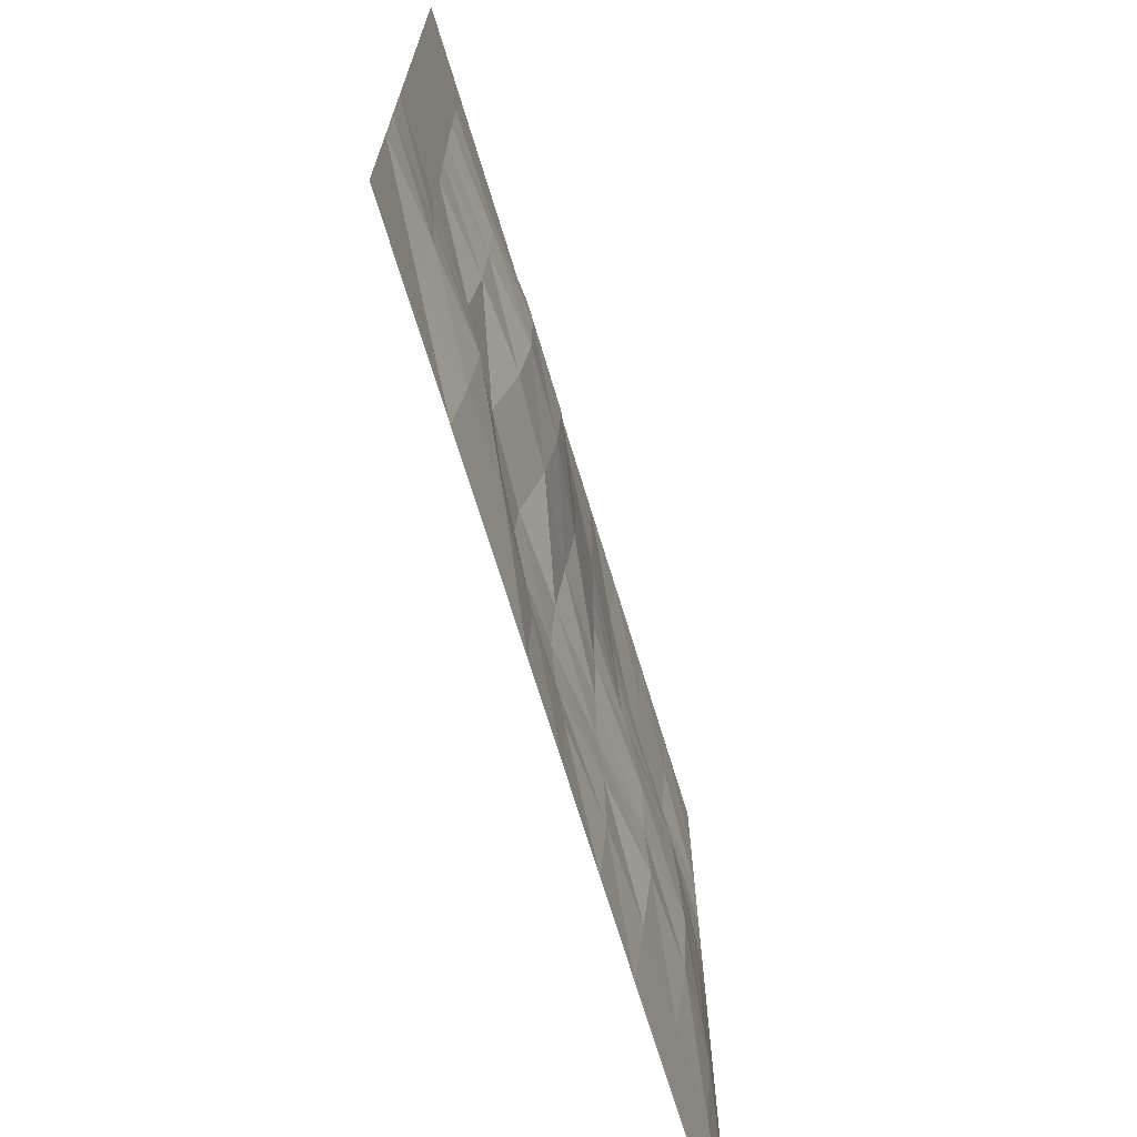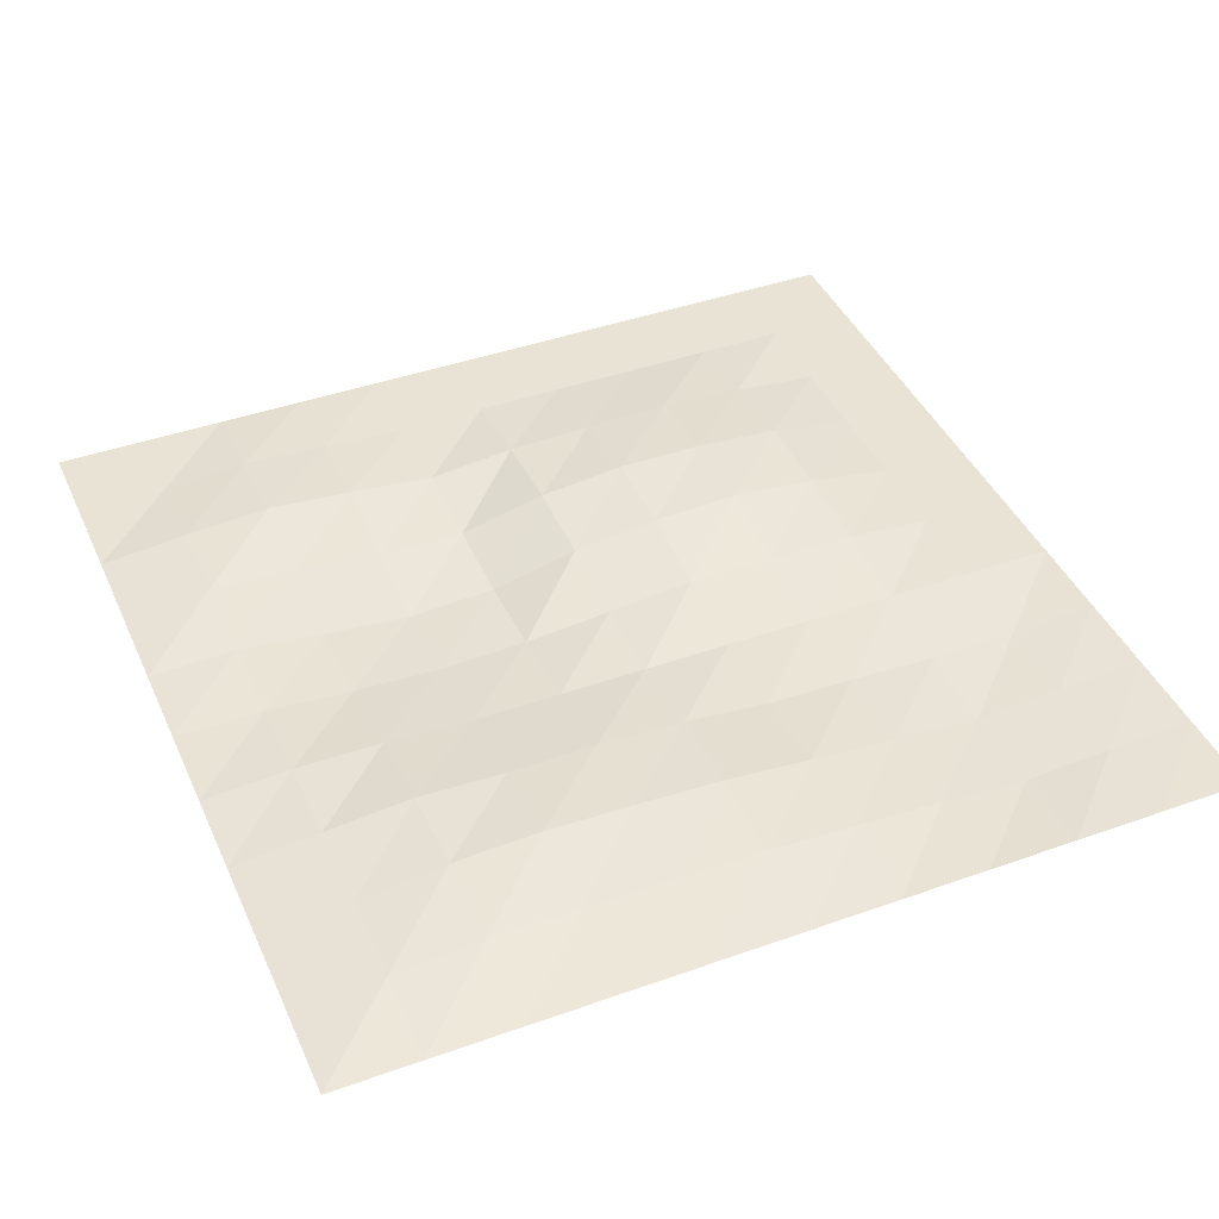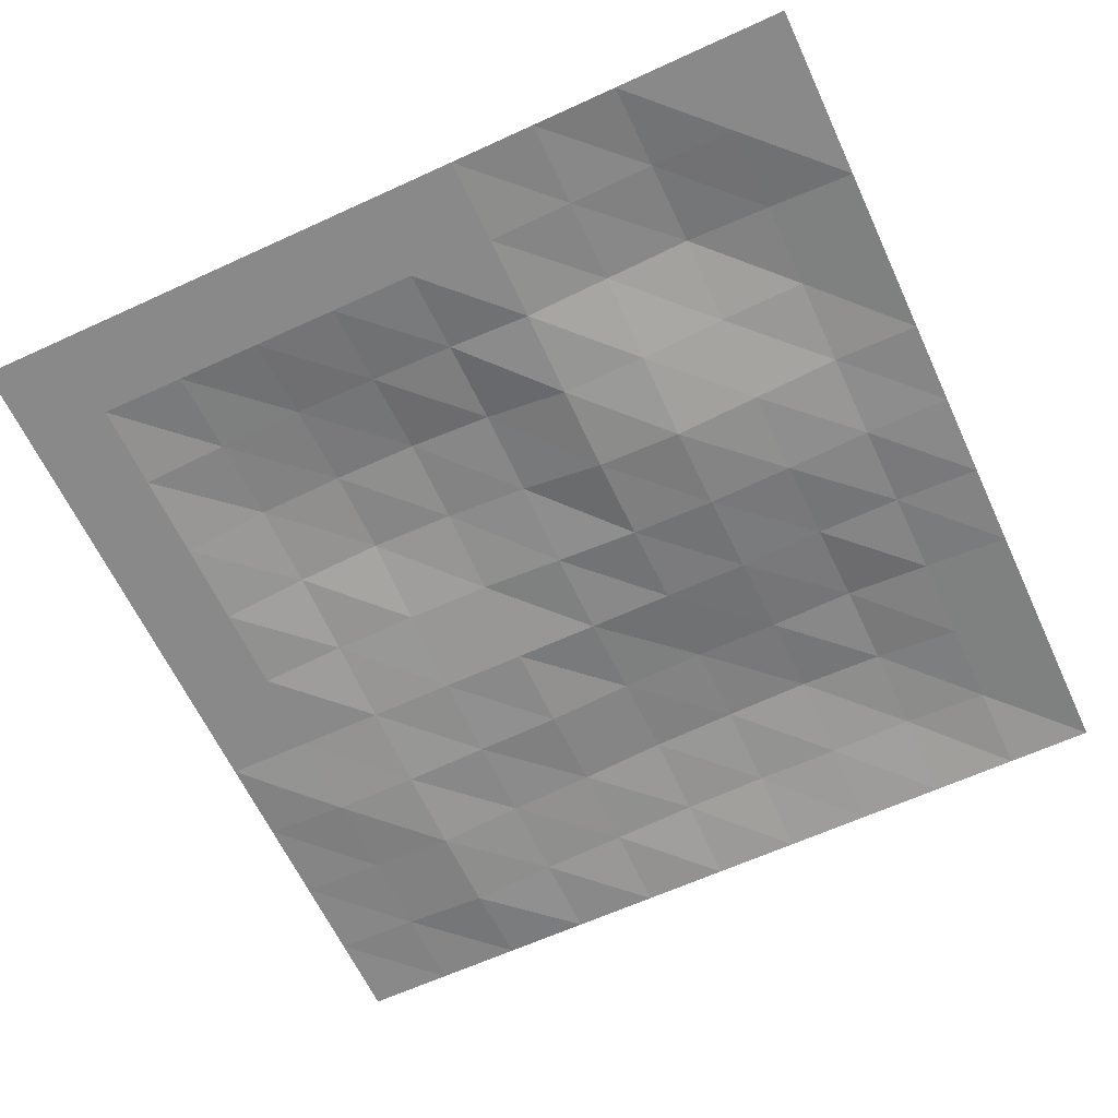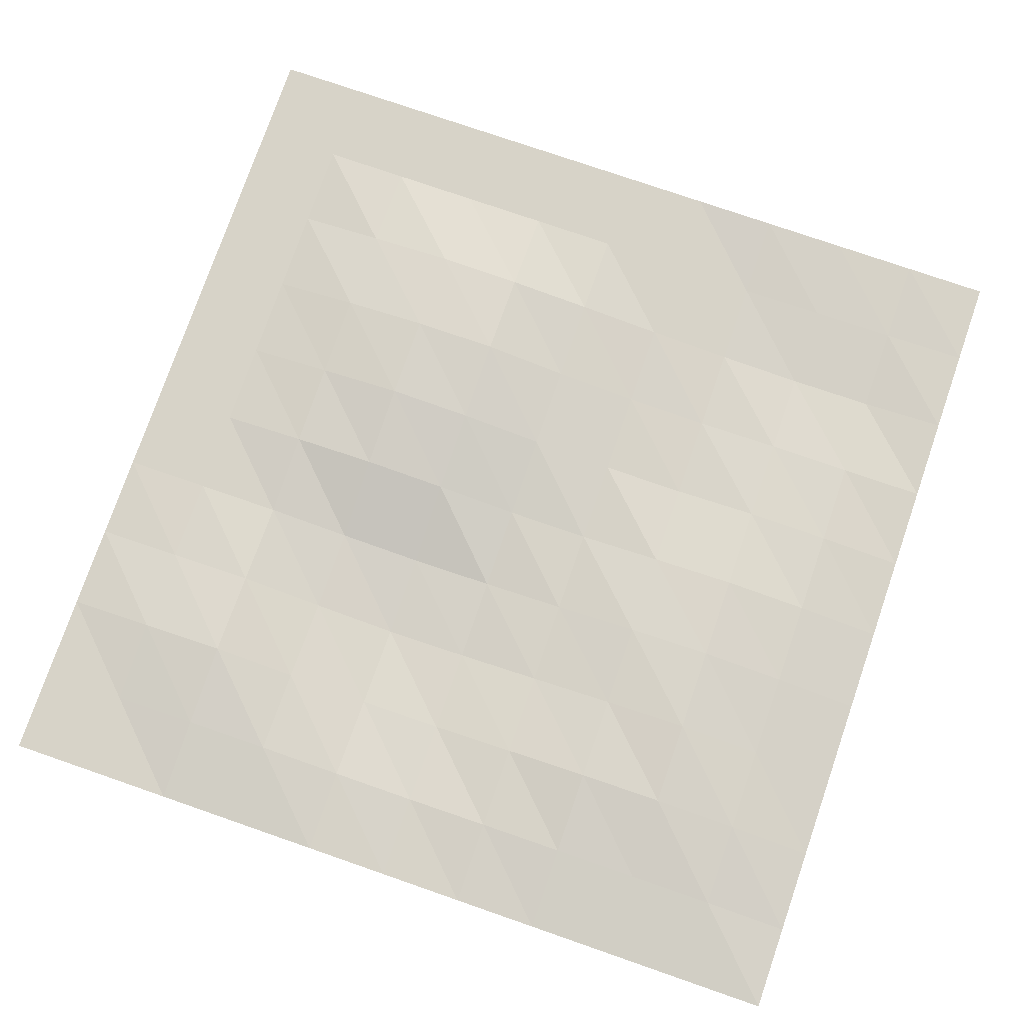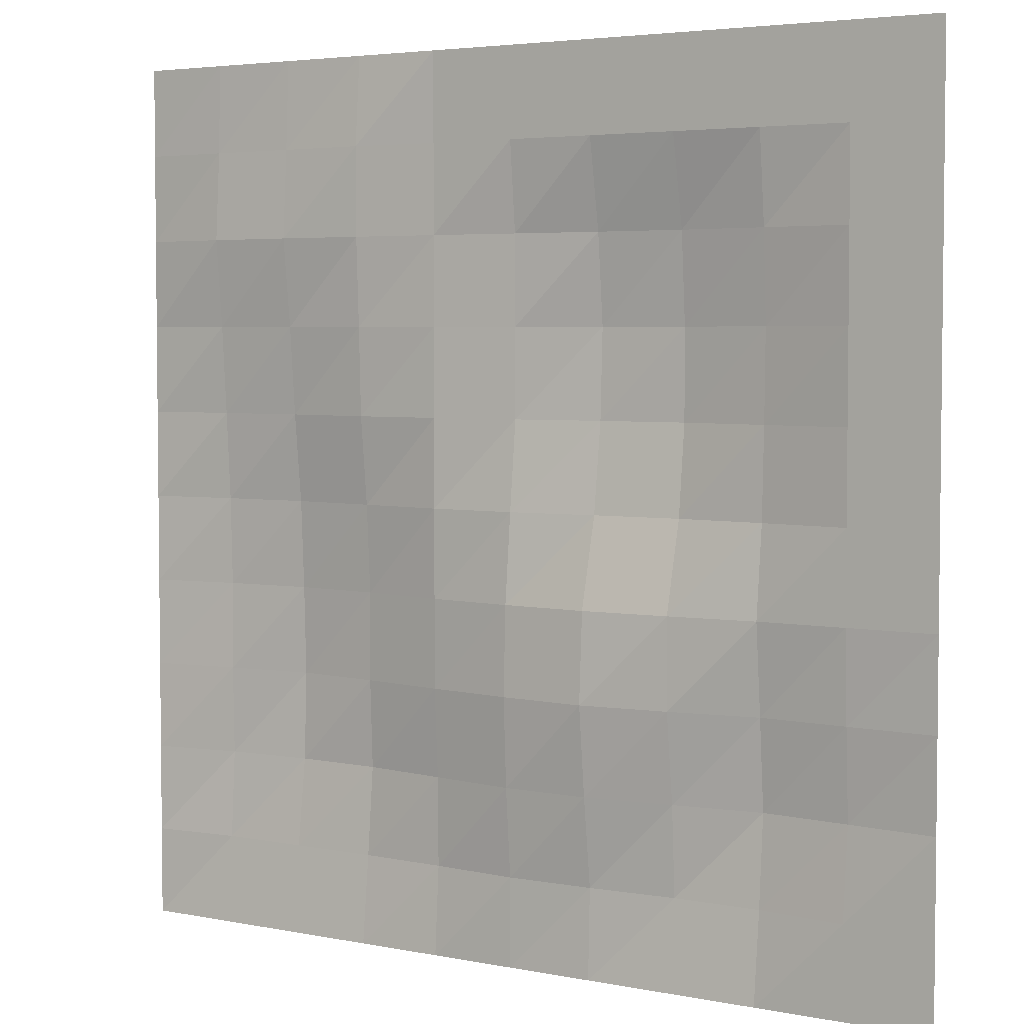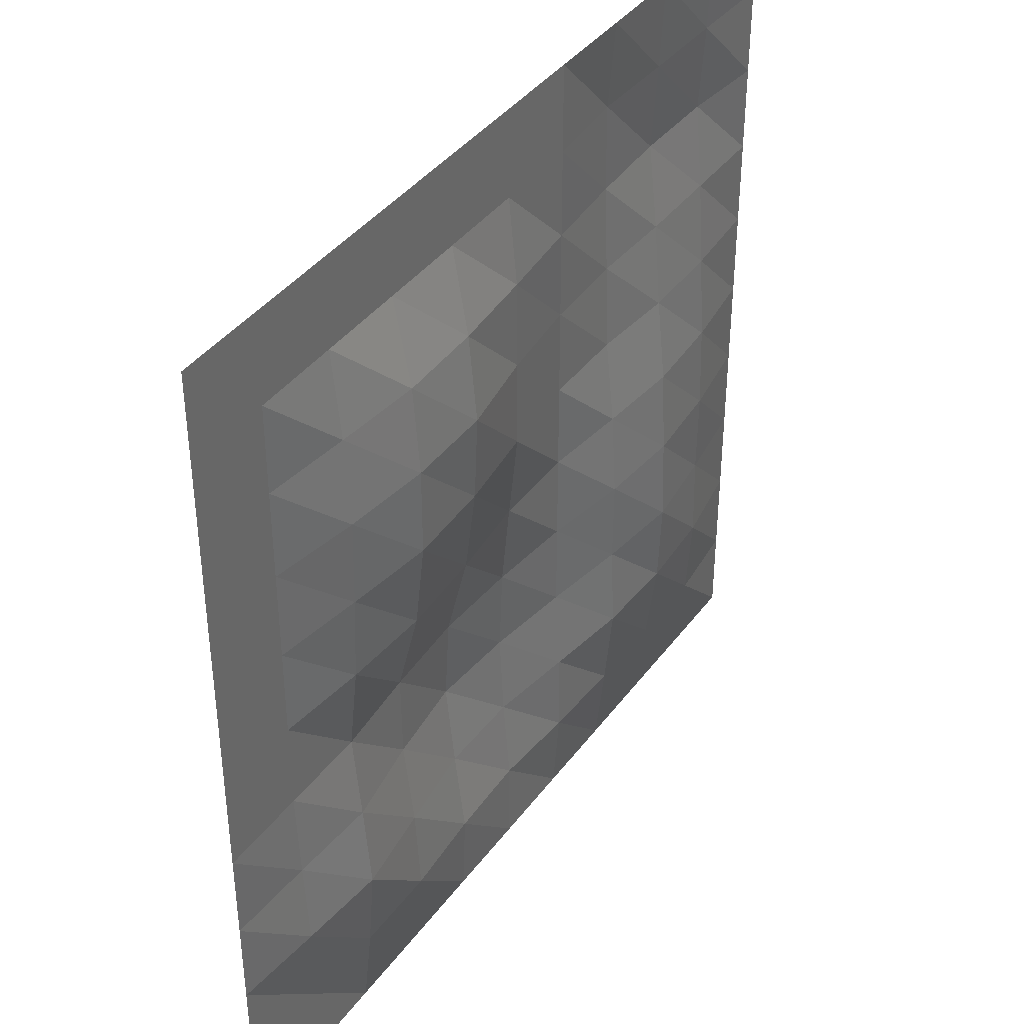
<metadata>
{"format":"obj","ext":"obj","renderer":"f3d","projection":"perspective","resolution":1024,"background":"white","views":[{"elev":-71.3,"azim":107.0,"up":"+Z"},{"elev":42.3,"azim":-113.1,"up":"+Y"},{"elev":-63.2,"azim":114.9,"up":"+Y"},{"elev":76.6,"azim":-160.9,"up":"+Y"},{"elev":4.1,"azim":33.2,"up":"+Z"},{"elev":39.8,"azim":122.8,"up":"+Z"}]}
</metadata>
<code>
o Plane
v -50 0 50
v 50 0 50
v -50 0 -50
v 50 0 -50
v -50 0 -40
v -50 0 -30
v -50 0 -20
v -50 0 -10
v -50 0 0
v -50 0 10
v -50 0 20
v -50 0 30
v -50 0 40
v 50 0 40
v 50 0 30
v 50 0 20
v 50 0 10
v 50 0 0
v 50 0 -10
v 50 0 -20
v 50 0 -30
v 50 0 -40
v -40 0 50
v -30 0 50
v -20 0 50
v -10 0 50
v 0 0 50
v 10 0 50
v 20 0 50
v 30 0 50
v 40 0 50
v 40 0 -50
v 30 0 -50
v 20 0 -50
v 10 0 -50
v 0 0 -50
v -10 0 -50
v -20 0 -50
v -30 0 -50
v -40 0 -50
v 40 0 40
v 30 0 40
v 20 0 40
v 10 0 40
v 0 0 40
v -10 0 40
v -20 -0.7794 40
v -30 -0.482 40
v -40 -0.2961 40
v 40 0 30
v 30 1.031 30
v 20 1.917 30
v 10 1.727 30
v 0 0.9491 30
v -10 0 30
v -20 -0.7416 30
v -30 -1.111 30
v -40 -0.9203 30
v 40 0 20
v 30 1.596 20
v 20 2.666 20
v 10 2.666 20
v 0 1.031 20
v -10 0 20
v -20 -0.3242 20
v -30 0 20
v -40 0 20
v 40 0 10
v 30 1.398 10
v 20 2.666 10
v 10 2.268 10
v 0 1.031 10
v -10 0 10
v -20 0 10
v -30 0.8088 10
v -40 0.6782 10
v 40 0 0
v 30 1.031 0
v 20 1.584 0
v 10 1.031 0
v 0 0 0
v -10 0 0
v -20 1.031 0
v -30 1.845 0
v -40 1.288 0
v 40 0 -10
v 30 0 -10
v 20 -0.8635 -10
v 10 -1.398 -10
v 0 -0.9363 -10
v -10 0 -10
v -20 1.602 -10
v -30 2.328 -10
v -40 1.565 -10
v 40 0.4154 -20
v 30 0.9466 -20
v 20 -0.7631 -20
v 10 -1.94 -20
v 0 -1.294 -20
v -10 0 -20
v -20 1.544 -20
v -30 2.641 -20
v -40 1.462 -20
v 40 0.9466 -30
v 30 1.791 -30
v 20 0.4304 -30
v 10 -0.9153 -30
v 0 -0.8169 -30
v -10 0.5781 -30
v -20 1.949 -30
v -30 2.265 -30
v -40 1.662 -30
v 40 0 -40
v 30 1.031 -40
v 20 1.031 -40
v 10 0.3103 -40
v 0 0 -40
v -10 0.6755 -40
v -20 1.031 -40
v -30 1.031 -40
v -40 1.031 -40
f 22 32 113
f 2 41 31
f 14 50 41
f 15 59 50
f 16 68 59
f 17 77 68
f 18 86 77
f 19 95 86
f 20 104 95
f 21 113 104
f 112 5 6
f 111 121 112
f 110 120 111
f 109 119 110
f 108 118 109
f 107 117 108
f 106 116 107
f 105 115 106
f 104 114 105
f 103 6 7
f 102 112 103
f 101 111 102
f 100 110 101
f 99 109 100
f 98 108 99
f 97 107 98
f 96 106 97
f 95 105 96
f 94 7 8
f 93 103 94
f 92 102 93
f 91 101 92
f 90 100 91
f 89 99 90
f 88 98 89
f 87 97 88
f 86 96 87
f 85 8 9
f 84 94 85
f 83 93 84
f 82 92 83
f 81 91 82
f 80 90 81
f 79 89 80
f 78 88 79
f 77 87 78
f 76 9 10
f 75 85 76
f 74 84 75
f 73 83 74
f 72 82 73
f 71 81 72
f 70 80 71
f 69 79 70
f 68 78 69
f 67 10 11
f 66 76 67
f 65 75 66
f 64 74 65
f 63 73 64
f 62 72 63
f 61 71 62
f 60 70 61
f 59 69 60
f 58 11 12
f 57 67 58
f 56 66 57
f 55 65 56
f 54 64 55
f 53 63 54
f 52 62 53
f 51 61 52
f 50 60 51
f 49 12 13
f 48 58 49
f 47 57 48
f 46 56 47
f 45 55 46
f 44 54 45
f 43 53 44
f 42 52 43
f 41 51 42
f 23 13 1
f 24 49 23
f 25 48 24
f 26 47 25
f 27 46 26
f 28 45 27
f 29 44 28
f 30 43 29
f 31 42 30
f 121 3 5
f 120 40 121
f 119 39 120
f 118 38 119
f 117 37 118
f 116 36 117
f 115 35 116
f 114 34 115
f 113 33 114
f 22 4 32
f 2 14 41
f 14 15 50
f 15 16 59
f 16 17 68
f 17 18 77
f 18 19 86
f 19 20 95
f 20 21 104
f 21 22 113
f 112 121 5
f 111 120 121
f 110 119 120
f 109 118 119
f 108 117 118
f 107 116 117
f 106 115 116
f 105 114 115
f 104 113 114
f 103 112 6
f 102 111 112
f 101 110 111
f 100 109 110
f 99 108 109
f 98 107 108
f 97 106 107
f 96 105 106
f 95 104 105
f 94 103 7
f 93 102 103
f 92 101 102
f 91 100 101
f 90 99 100
f 89 98 99
f 88 97 98
f 87 96 97
f 86 95 96
f 85 94 8
f 84 93 94
f 83 92 93
f 82 91 92
f 81 90 91
f 80 89 90
f 79 88 89
f 78 87 88
f 77 86 87
f 76 85 9
f 75 84 85
f 74 83 84
f 73 82 83
f 72 81 82
f 71 80 81
f 70 79 80
f 69 78 79
f 68 77 78
f 67 76 10
f 66 75 76
f 65 74 75
f 64 73 74
f 63 72 73
f 62 71 72
f 61 70 71
f 60 69 70
f 59 68 69
f 58 67 11
f 57 66 67
f 56 65 66
f 55 64 65
f 54 63 64
f 53 62 63
f 52 61 62
f 51 60 61
f 50 59 60
f 49 58 12
f 48 57 58
f 47 56 57
f 46 55 56
f 45 54 55
f 44 53 54
f 43 52 53
f 42 51 52
f 41 50 51
f 23 49 13
f 24 48 49
f 25 47 48
f 26 46 47
f 27 45 46
f 28 44 45
f 29 43 44
f 30 42 43
f 31 41 42
f 121 40 3
f 120 39 40
f 119 38 39
f 118 37 38
f 117 36 37
f 116 35 36
f 115 34 35
f 114 33 34
f 113 32 33

</code>
